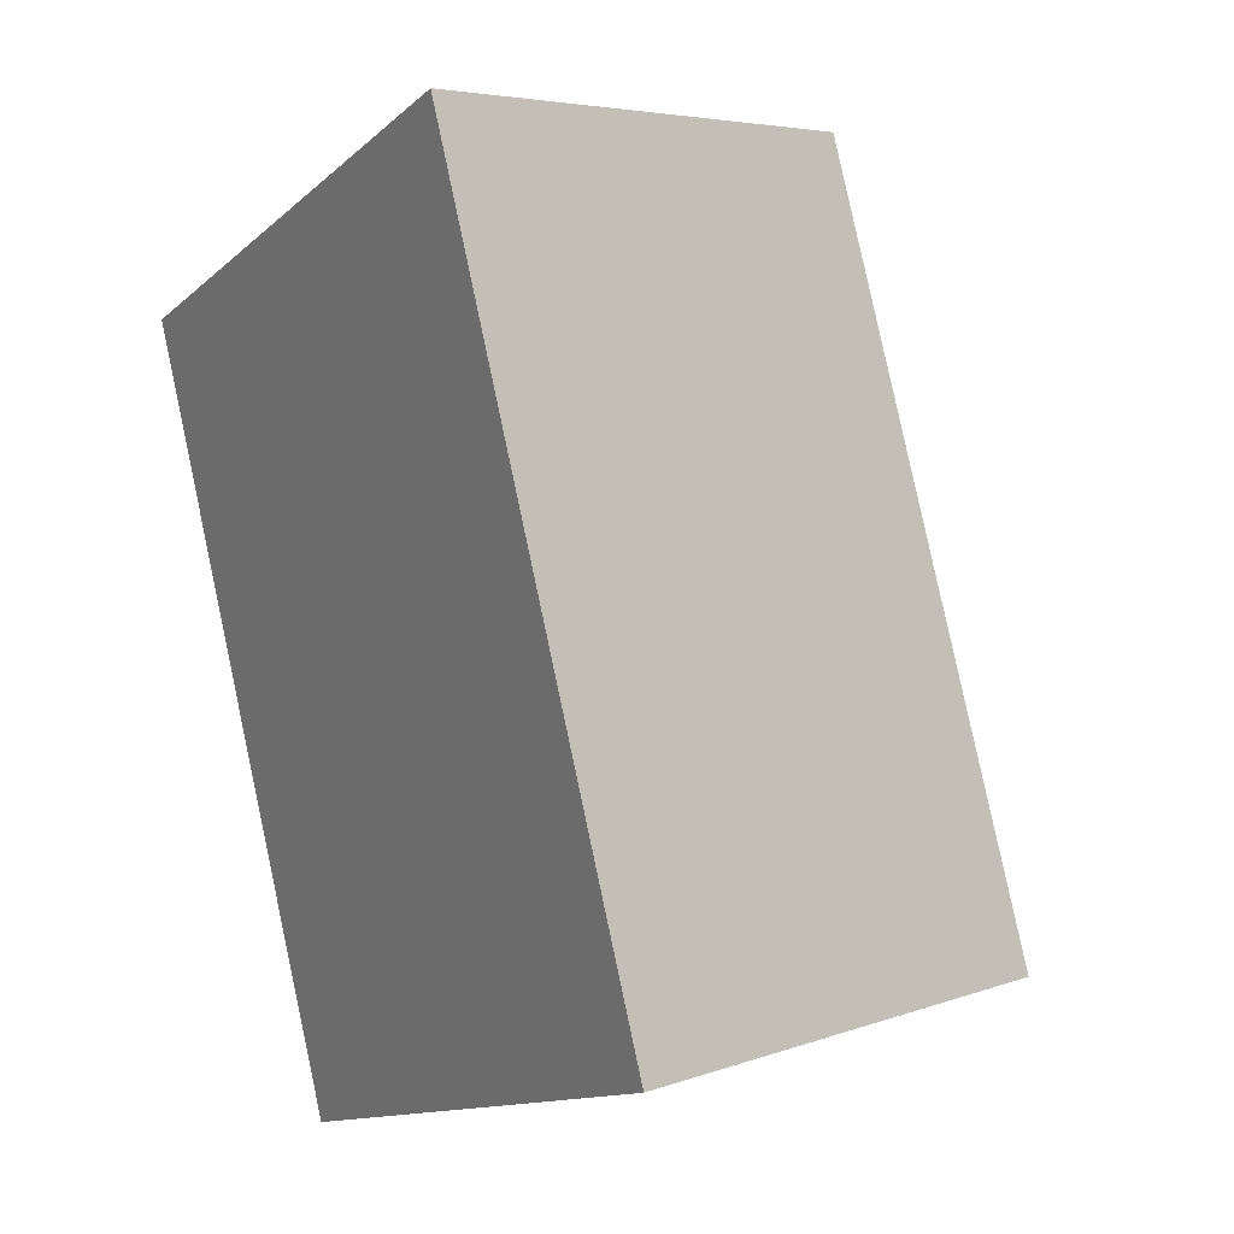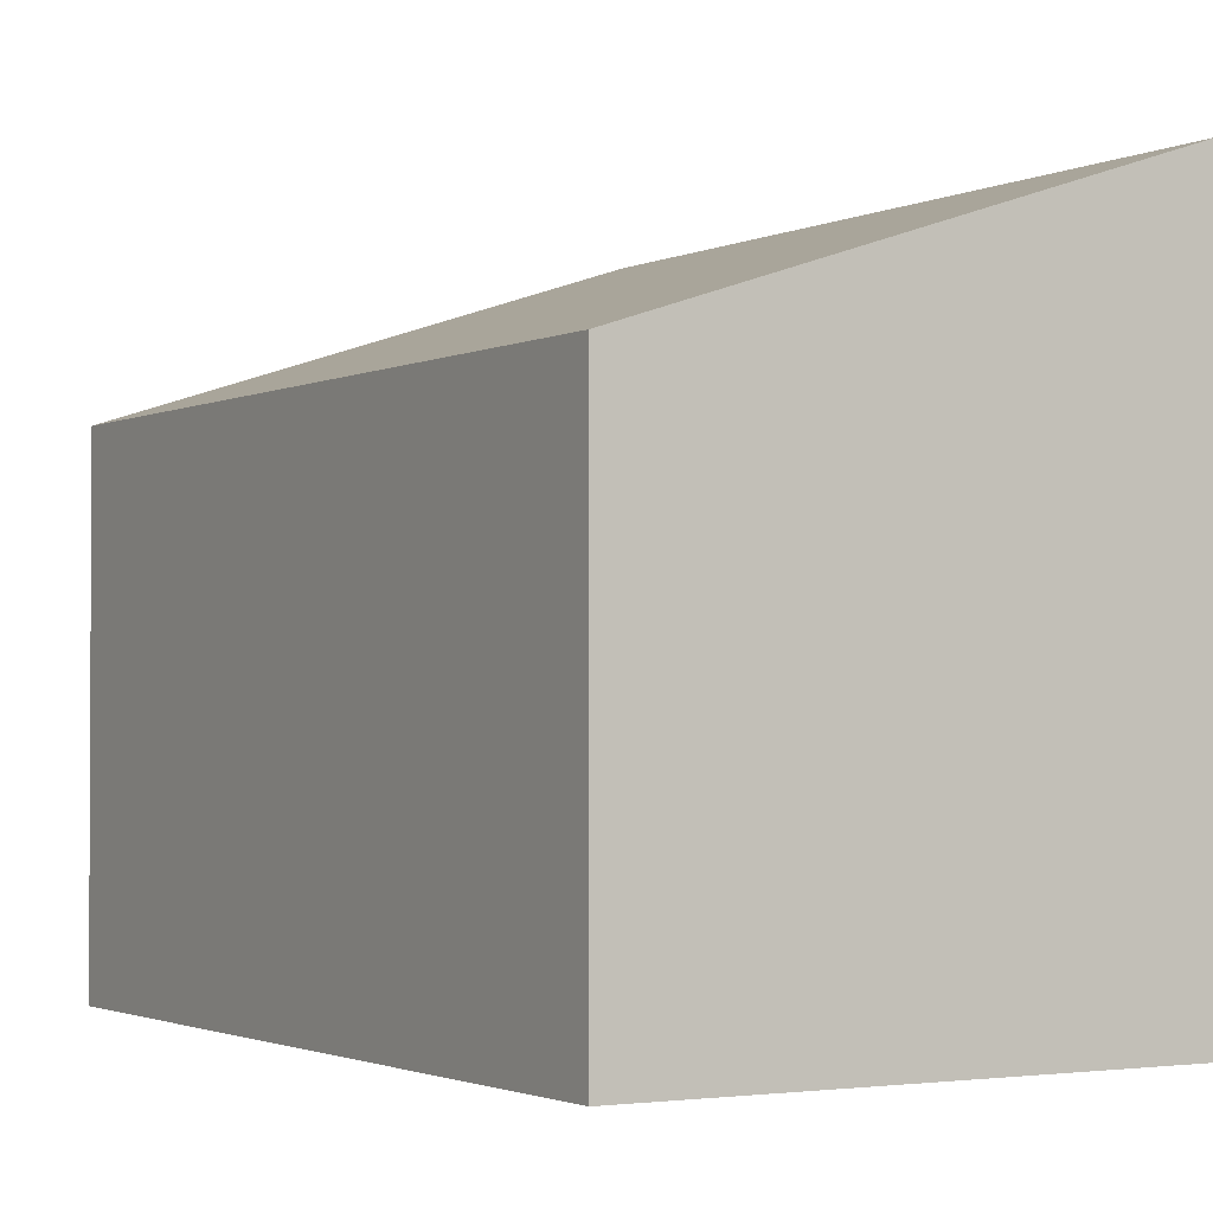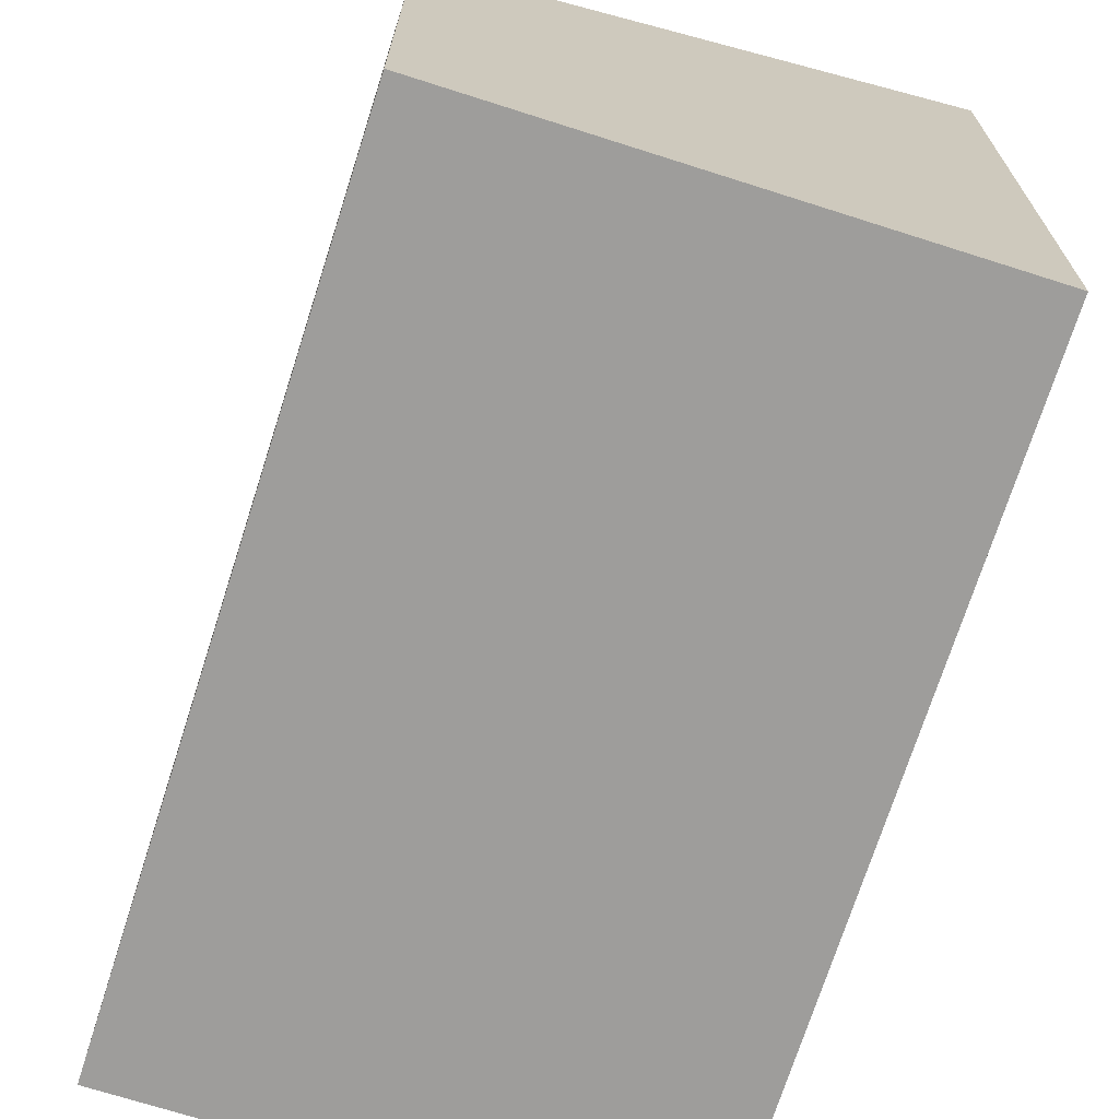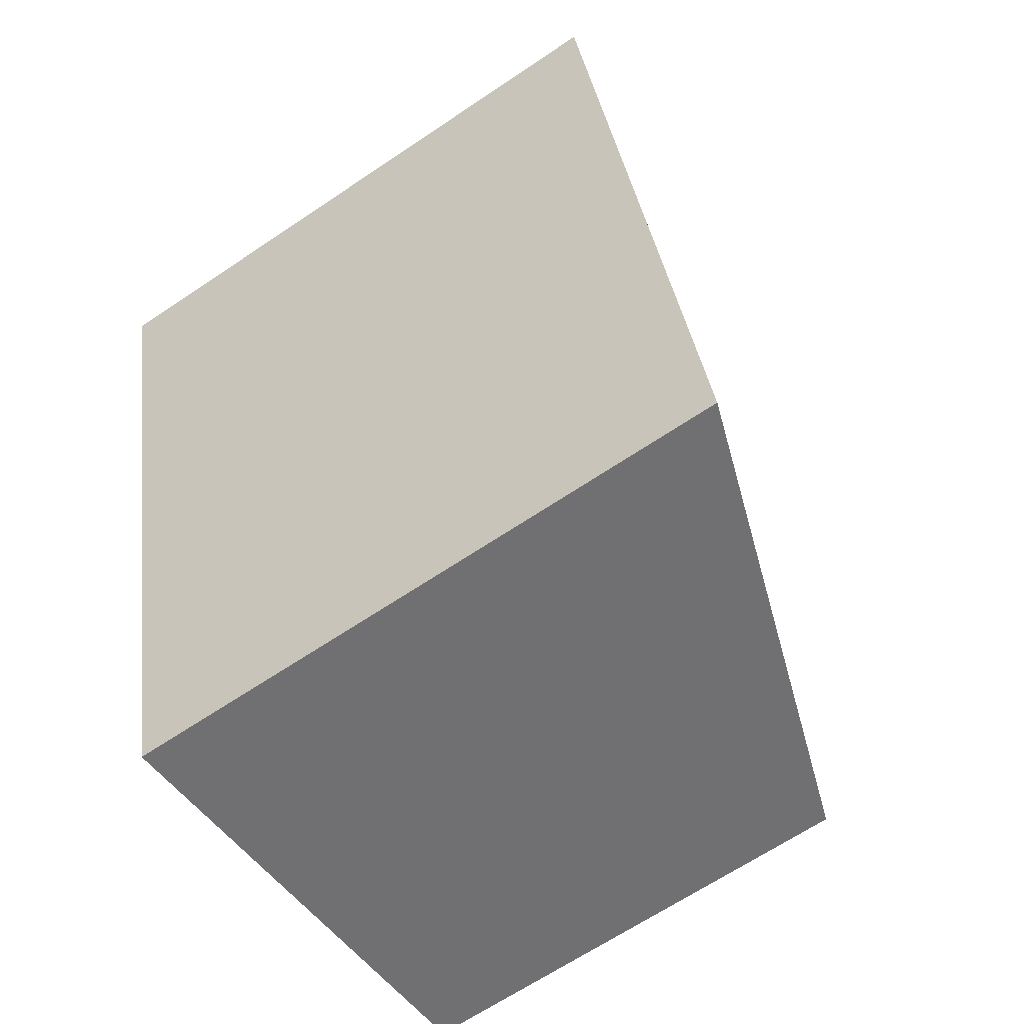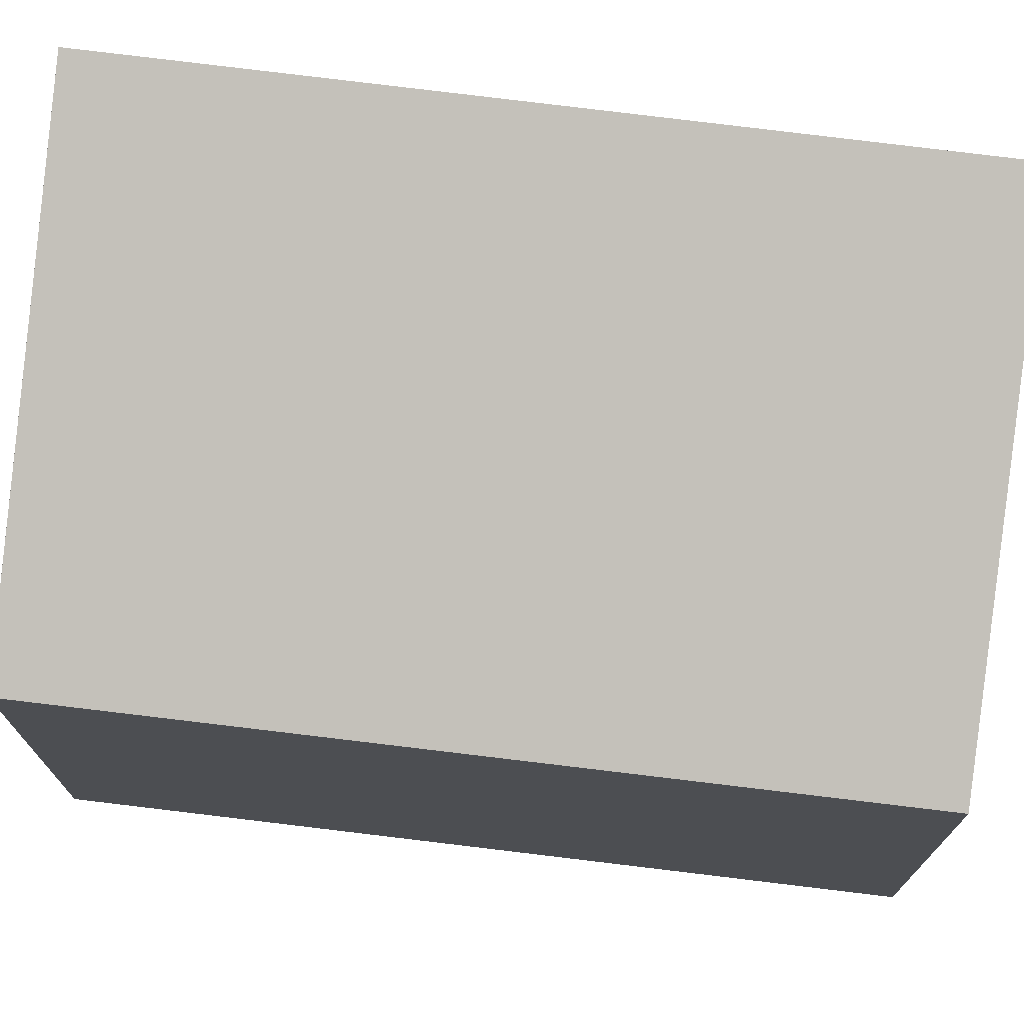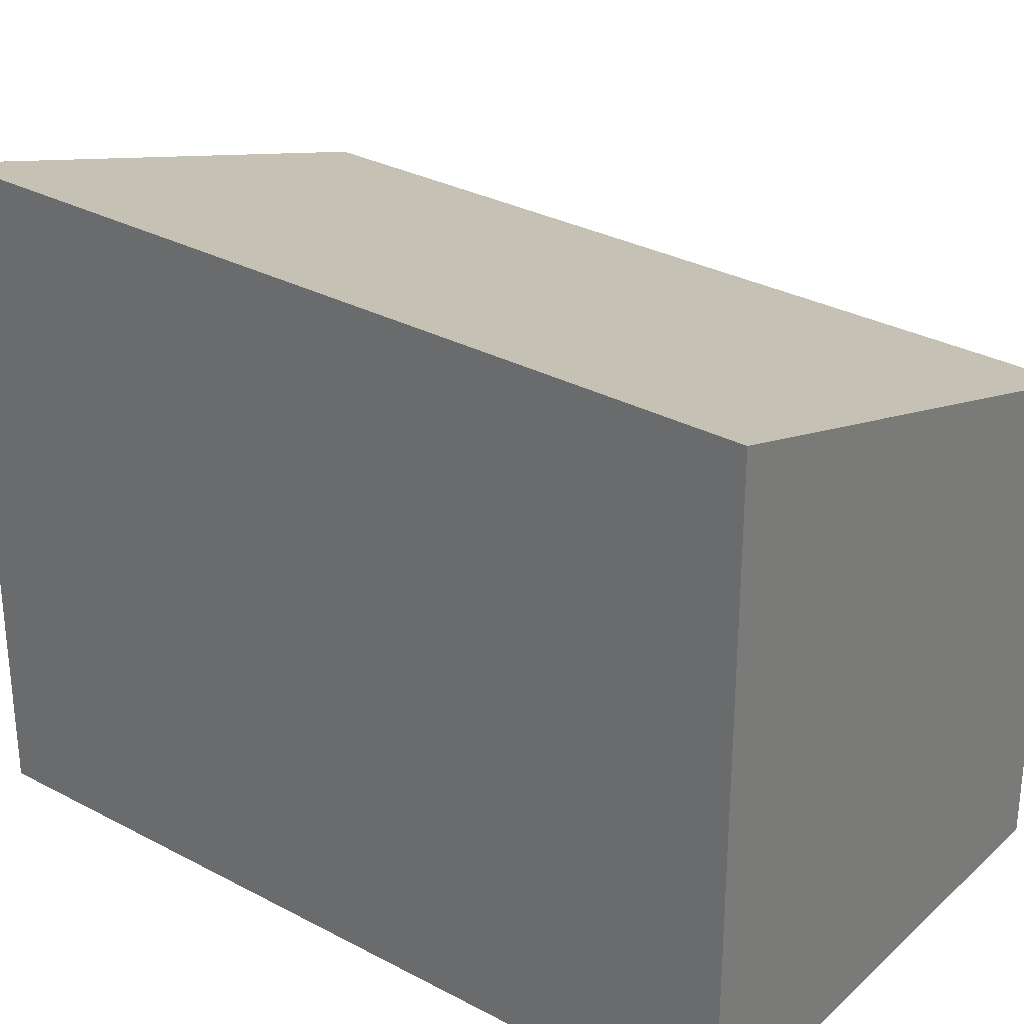
<metadata>
{"format":"obj","ext":"obj","renderer":"f3d","projection":"perspective","resolution":1024,"background":"white","views":[{"elev":-12.8,"azim":151.4,"up":"+Z"},{"elev":-1.8,"azim":-16.7,"up":"+Y"},{"elev":-70.6,"azim":-3.7,"up":"+Y"},{"elev":-66.3,"azim":124.0,"up":"+Z"},{"elev":74.1,"azim":-69.1,"up":"+Y"},{"elev":30.7,"azim":141.4,"up":"+Y"}]}
</metadata>
<code>
v  3.228 4.182 -0.806
v  1.278 3.106 5.119
v  4.481 4.174 4.319
v  0.76 3.106 3.044
v  0 3.106 1.902e-16
v  0.76 3.36 -0.19
v  4.481 -2.645e-16 4.319
v  1.278 -3.134e-16 5.119
v  3.228 4.935e-17 -0.806
v  0 0 0
v  0.76 1.163e-17 -0.19
v  0.76 -1.864e-16 3.044
g defaultobject
f 1 2 3
f 2 1 4
f 4 1 5
f 5 1 6
f 2 7 3
f 7 2 8
f 3 9 1
f 9 3 7
f 9 6 1
f 6 9 5
f 5 9 10
f 10 9 11
f 4 8 2
f 8 4 5
f 8 5 12
f 12 5 10
f 12 7 8
f 7 12 9
f 9 12 10
f 9 10 11

</code>
